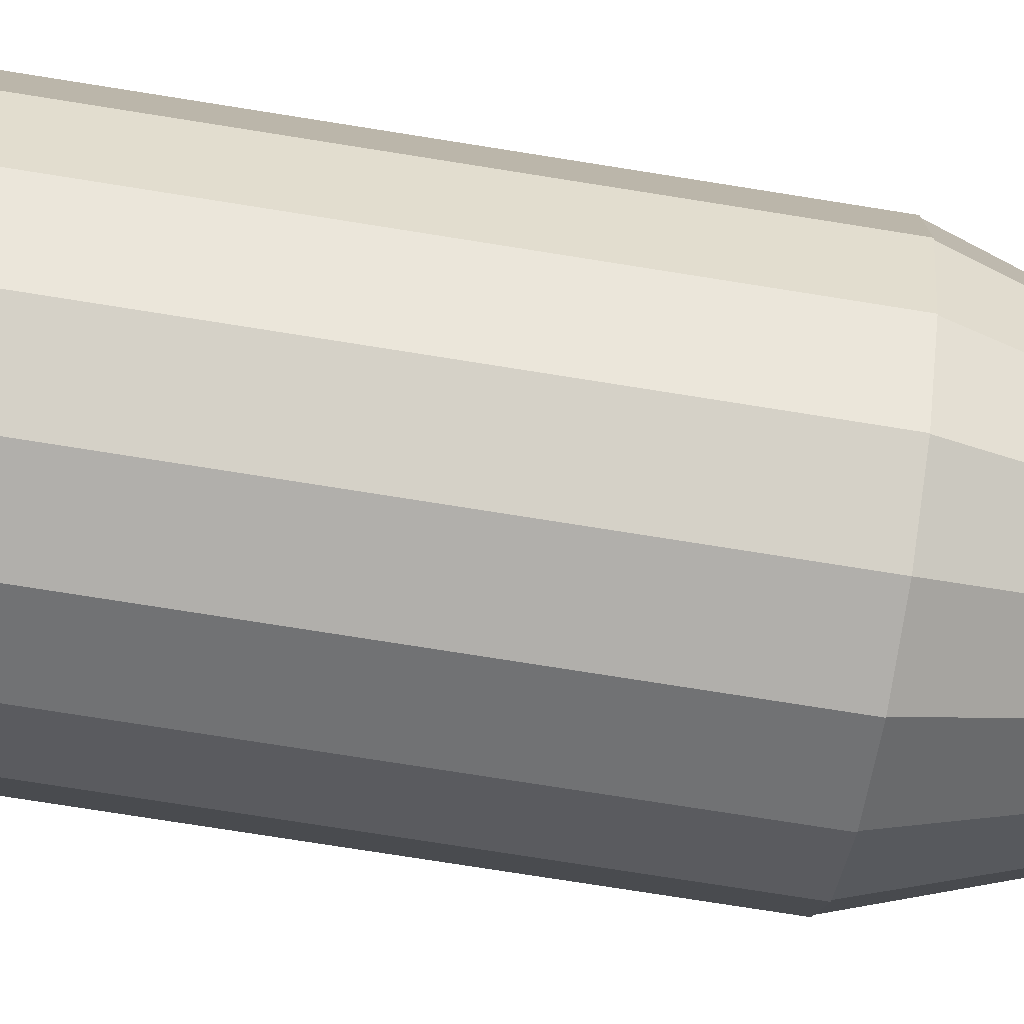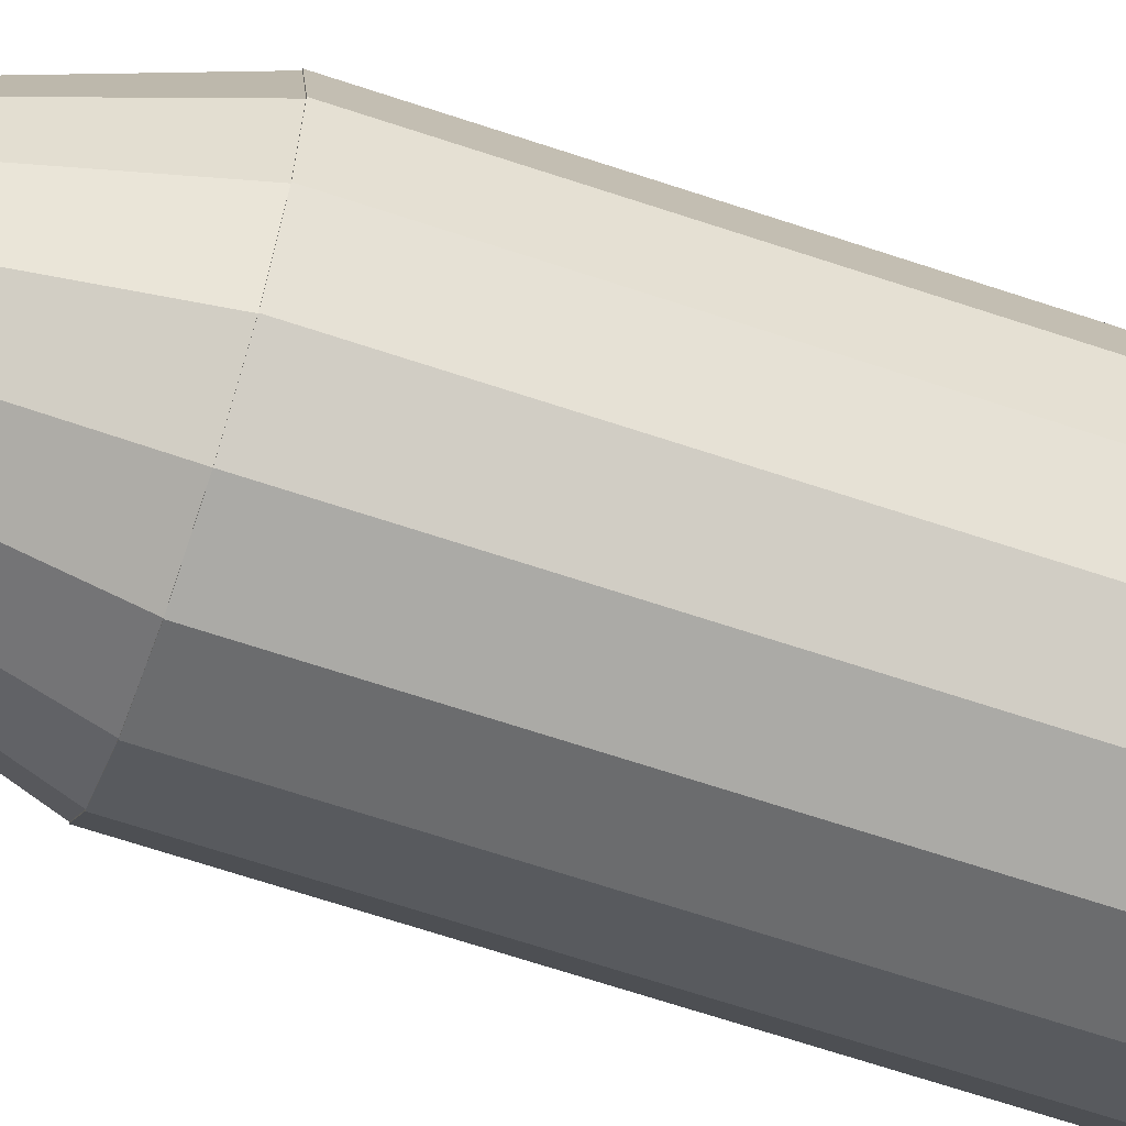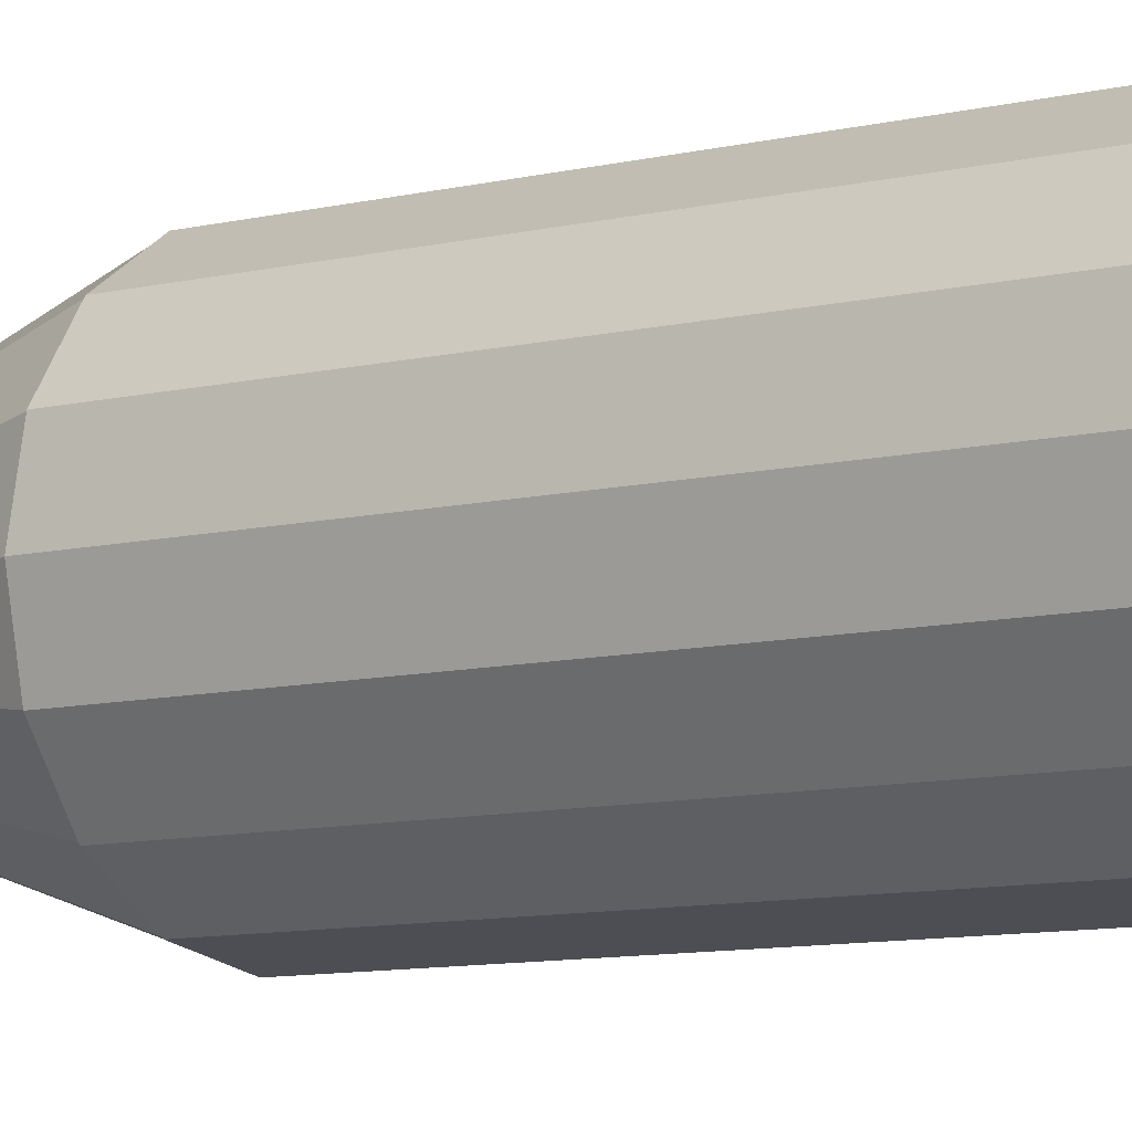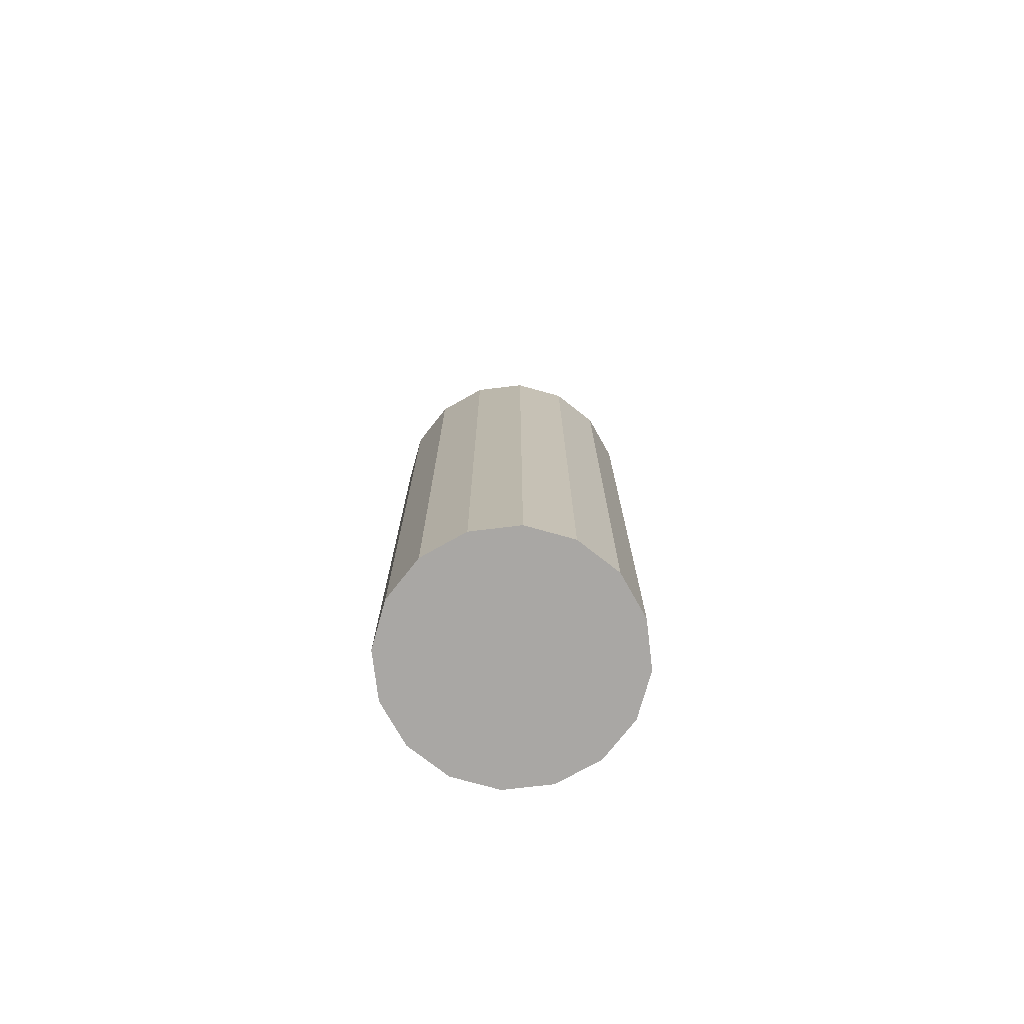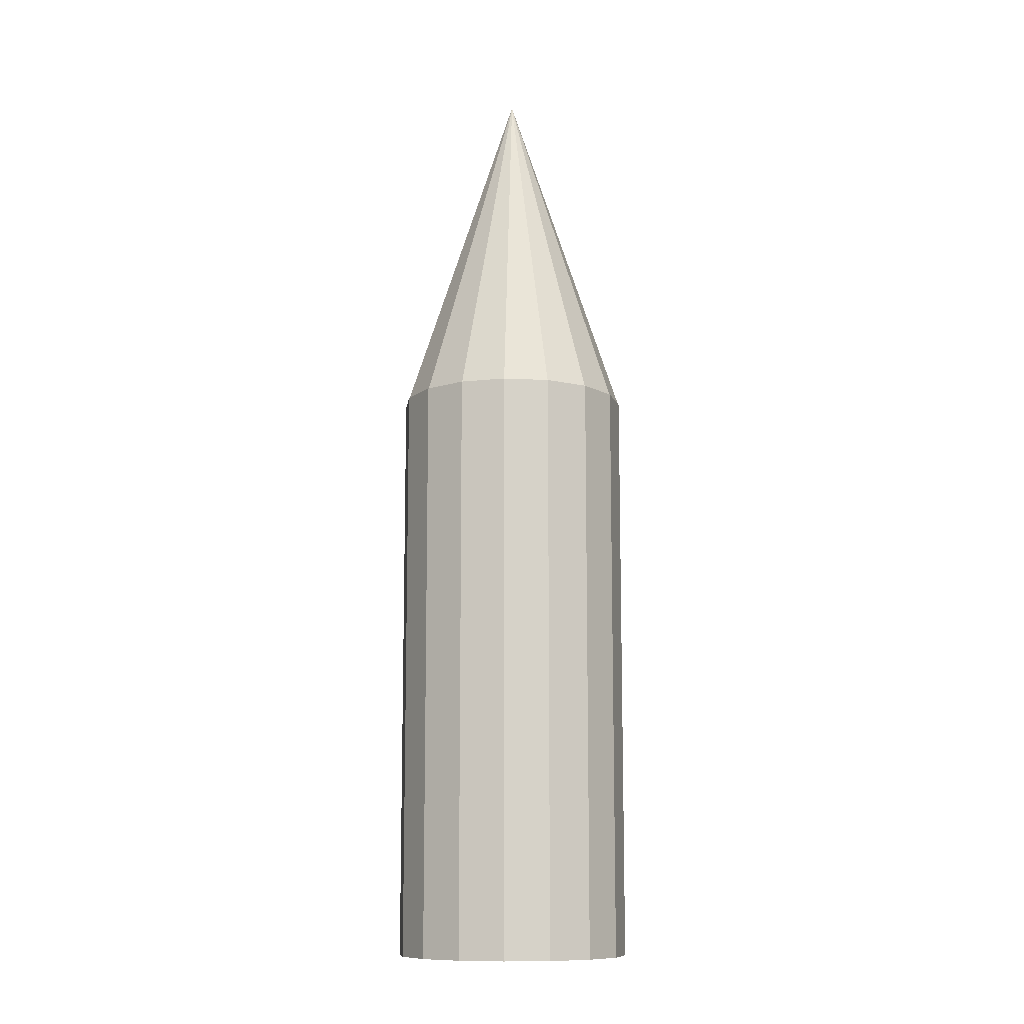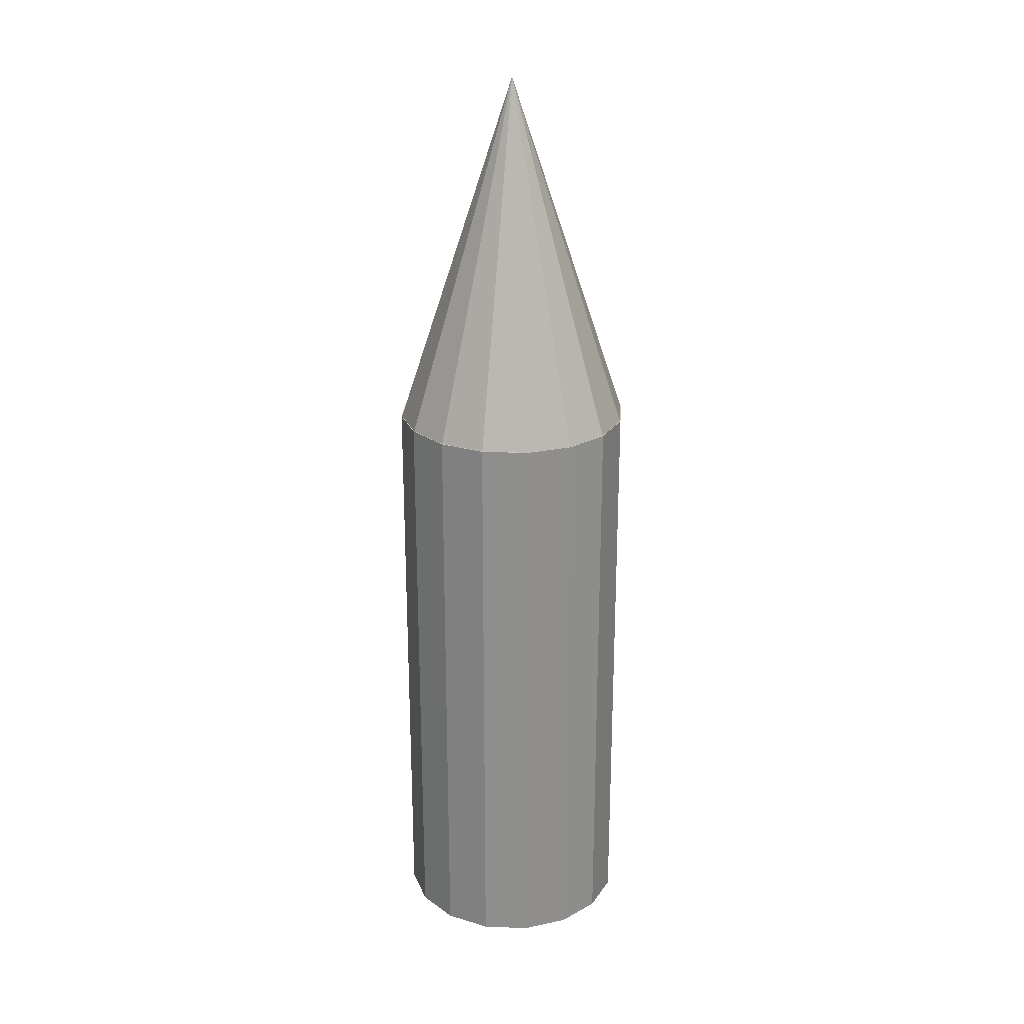
<metadata>
{"format":"obj","ext":"obj","renderer":"f3d","projection":"perspective","resolution":1024,"background":"white","views":[{"elev":-66.8,"azim":80.5,"up":"+Z"},{"elev":-64.7,"azim":-108.8,"up":"+Z"},{"elev":-7.8,"azim":-52.4,"up":"+Z"},{"elev":-74.7,"azim":85.6,"up":"+Y"},{"elev":-11.0,"azim":4.0,"up":"+Y"},{"elev":24.6,"azim":149.8,"up":"+Y"}]}
</metadata>
<code>
o Cone
v 0 0.4786 -0.1
v 0.03827 0.4786 -0.09239
v 0.07071 0.4786 -0.07071
v 0.09239 0.4786 -0.03827
v 0.1 0.4786 0
v 0 0.7786 0
v 0.09239 0.4786 0.03827
v 0.07071 0.4786 0.07071
v 0.03827 0.4786 0.09239
v 0 0.4786 0.1
v -0.03827 0.4786 0.09239
v -0.07071 0.4786 0.07071
v -0.09239 0.4786 0.03827
v -0.1 0.4786 -0
v -0.09239 0.4786 -0.03827
v -0.07071 0.4786 -0.07071
v -0.03827 0.4786 -0.09239
f 16 6 17
f 1 6 2
f 15 6 16
f 14 6 15
f 13 6 14
f 12 6 13
f 11 6 12
f 10 6 11
f 9 6 10
f 8 6 9
f 7 6 8
f 5 6 7
f 4 6 5
f 3 6 4
f 17 6 1
f 2 6 3
f 1 2 3 4 5 7 8 9 10 11 12 13 14 15 16 17
o Cylinder_Cylinder.001
v 0 -0.01989 -0.1
v 0 0.4801 -0.1
v 0.03827 -0.01989 -0.09239
v 0.03827 0.4801 -0.09239
v 0.07071 -0.01989 -0.07071
v 0.07071 0.4801 -0.07071
v 0.09239 -0.01989 -0.03827
v 0.09239 0.4801 -0.03827
v 0.1 -0.01989 0
v 0.1 0.4801 0
v 0.09239 -0.01989 0.03827
v 0.09239 0.4801 0.03827
v 0.07071 -0.01989 0.07071
v 0.07071 0.4801 0.07071
v 0.03827 -0.01989 0.09239
v 0.03827 0.4801 0.09239
v 0 -0.01989 0.1
v 0 0.4801 0.1
v -0.03827 -0.01989 0.09239
v -0.03827 0.4801 0.09239
v -0.07071 -0.01989 0.07071
v -0.07071 0.4801 0.07071
v -0.09239 -0.01989 0.03827
v -0.09239 0.4801 0.03827
v -0.1 -0.01989 -0
v -0.1 0.4801 -0
v -0.09239 -0.01989 -0.03827
v -0.09239 0.4801 -0.03827
v -0.07071 -0.01989 -0.07071
v -0.07071 0.4801 -0.07071
v -0.03827 -0.01989 -0.09239
v -0.03827 0.4801 -0.09239
f 18 19 21 20
f 20 21 23 22
f 22 23 25 24
f 24 25 27 26
f 26 27 29 28
f 28 29 31 30
f 30 31 33 32
f 32 33 35 34
f 34 35 37 36
f 36 37 39 38
f 38 39 41 40
f 40 41 43 42
f 42 43 45 44
f 44 45 47 46
f 21 19 49 47 45 43 41 39 37 35 33 31 29 27 25 23
f 48 49 19 18
f 46 47 49 48
f 18 20 22 24 26 28 30 32 34 36 38 40 42 44 46 48

</code>
